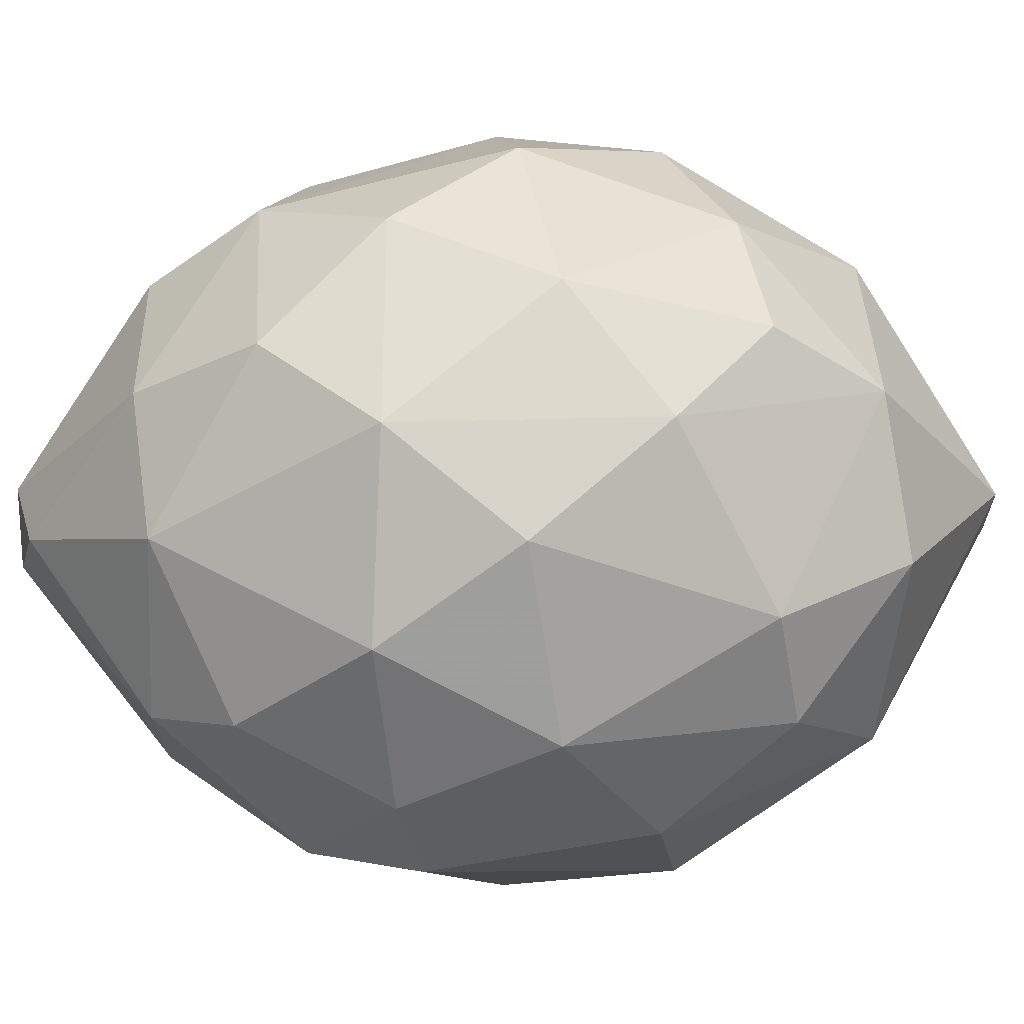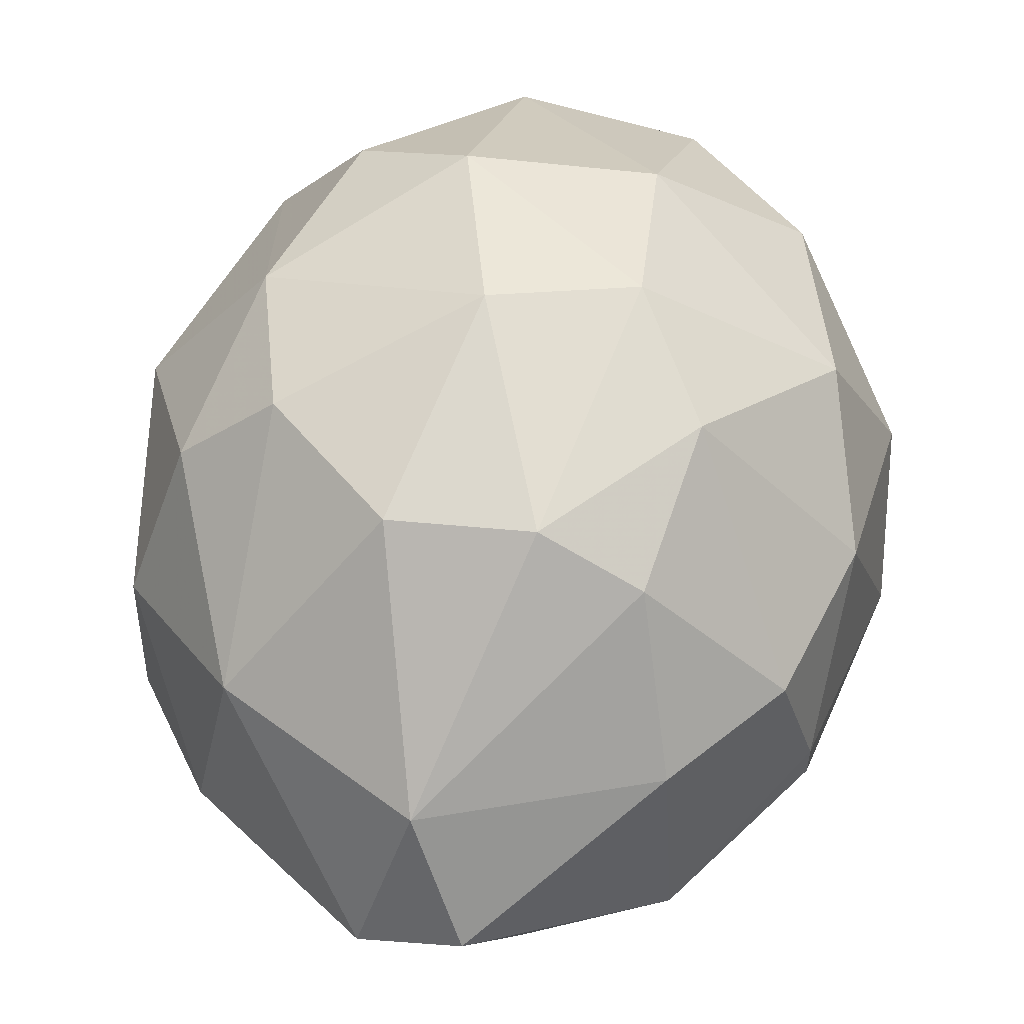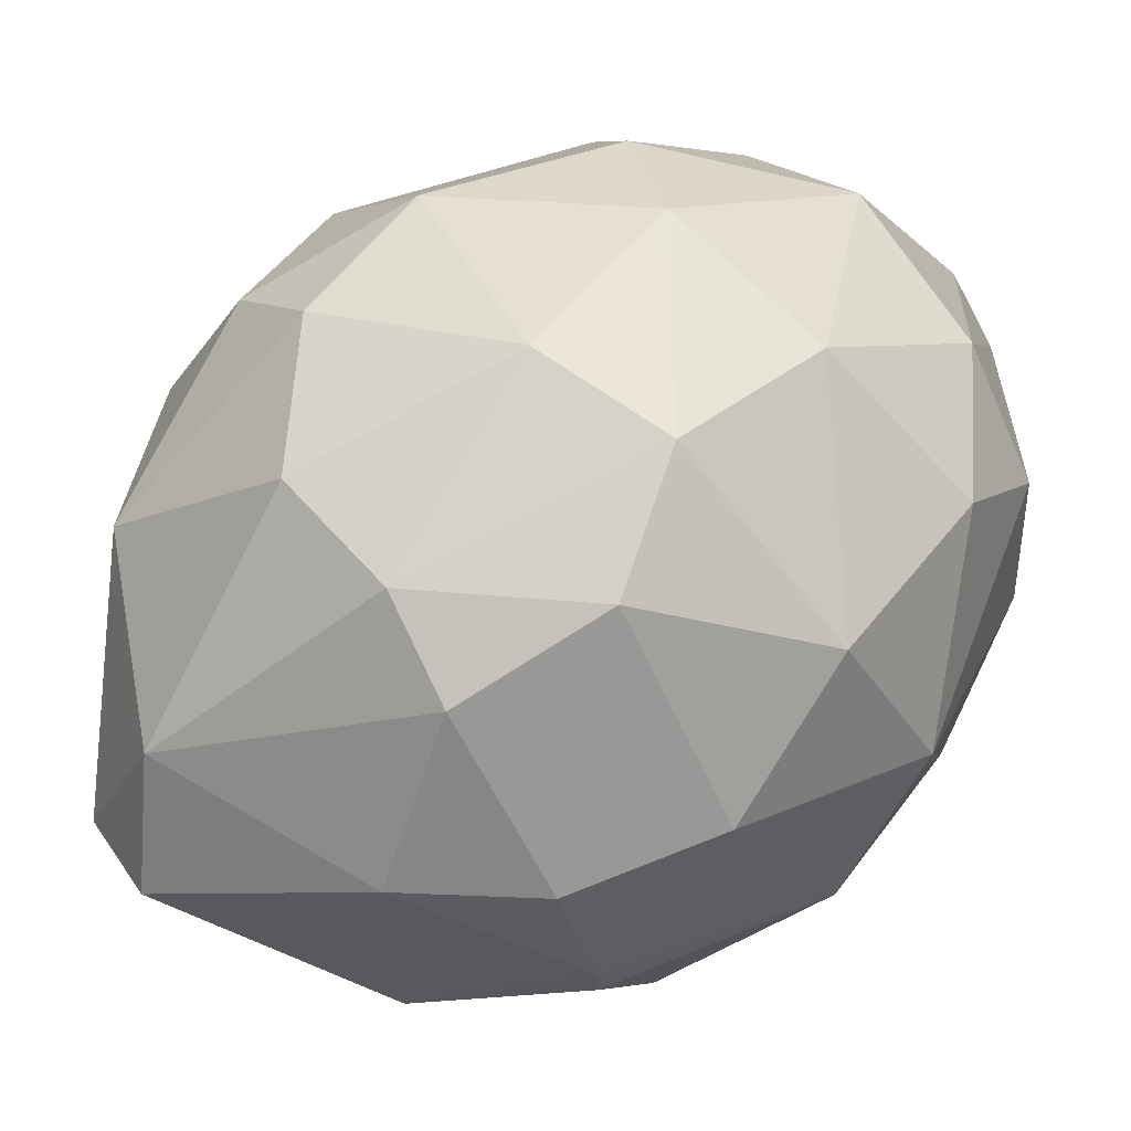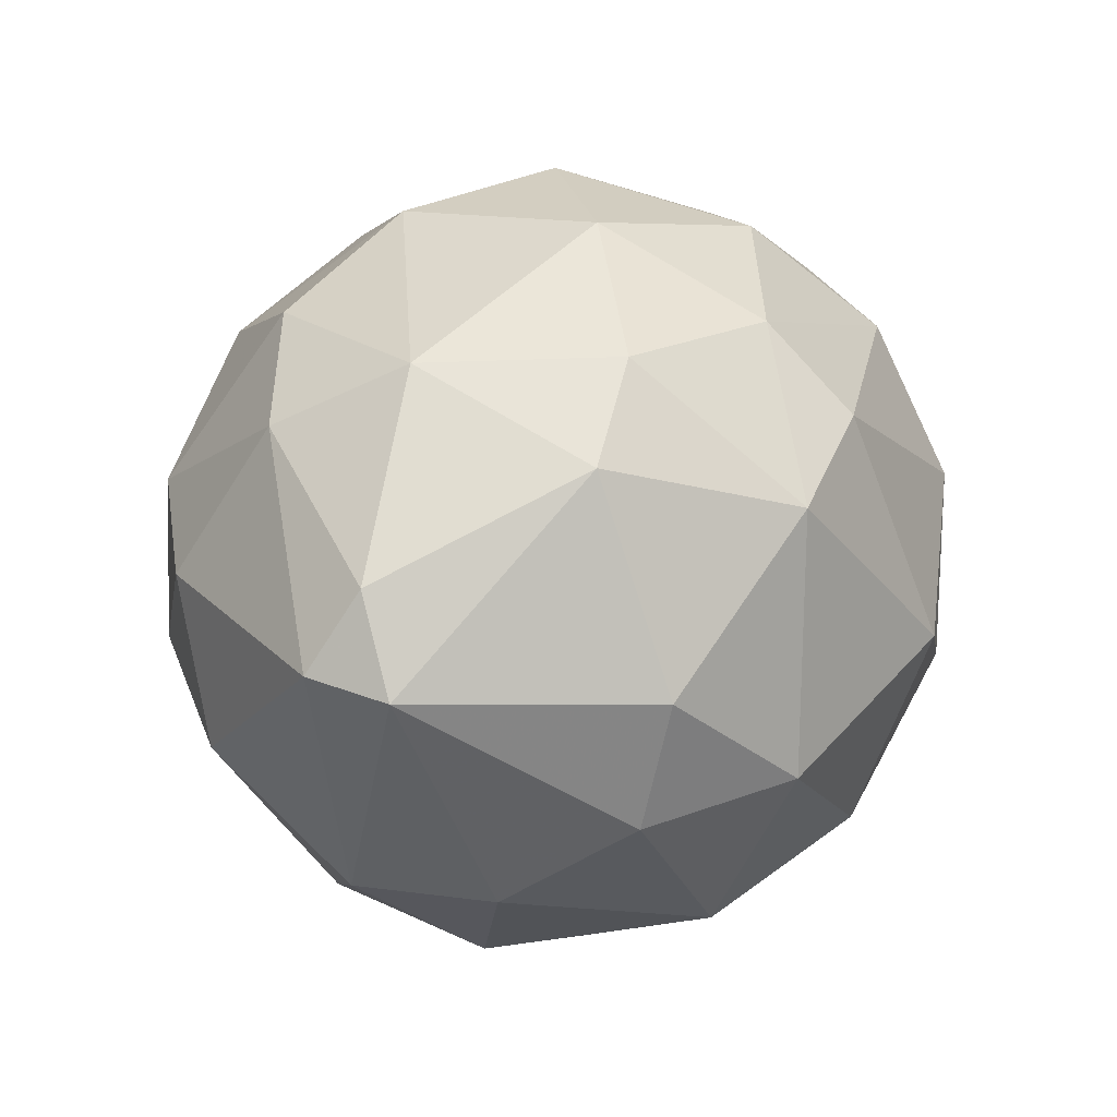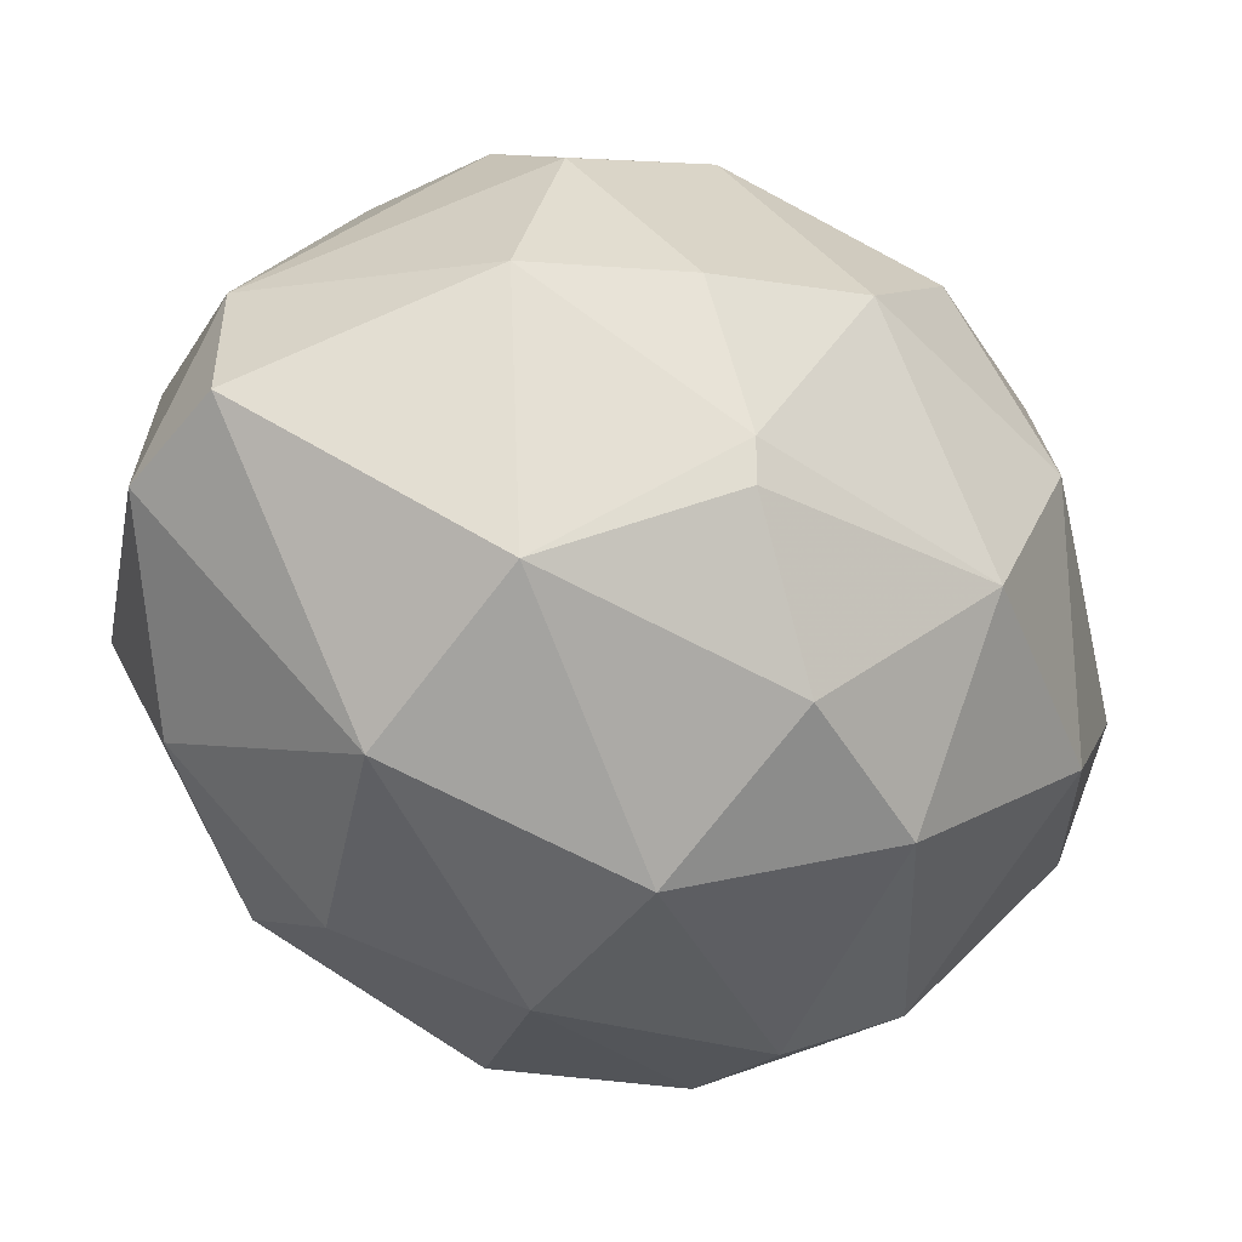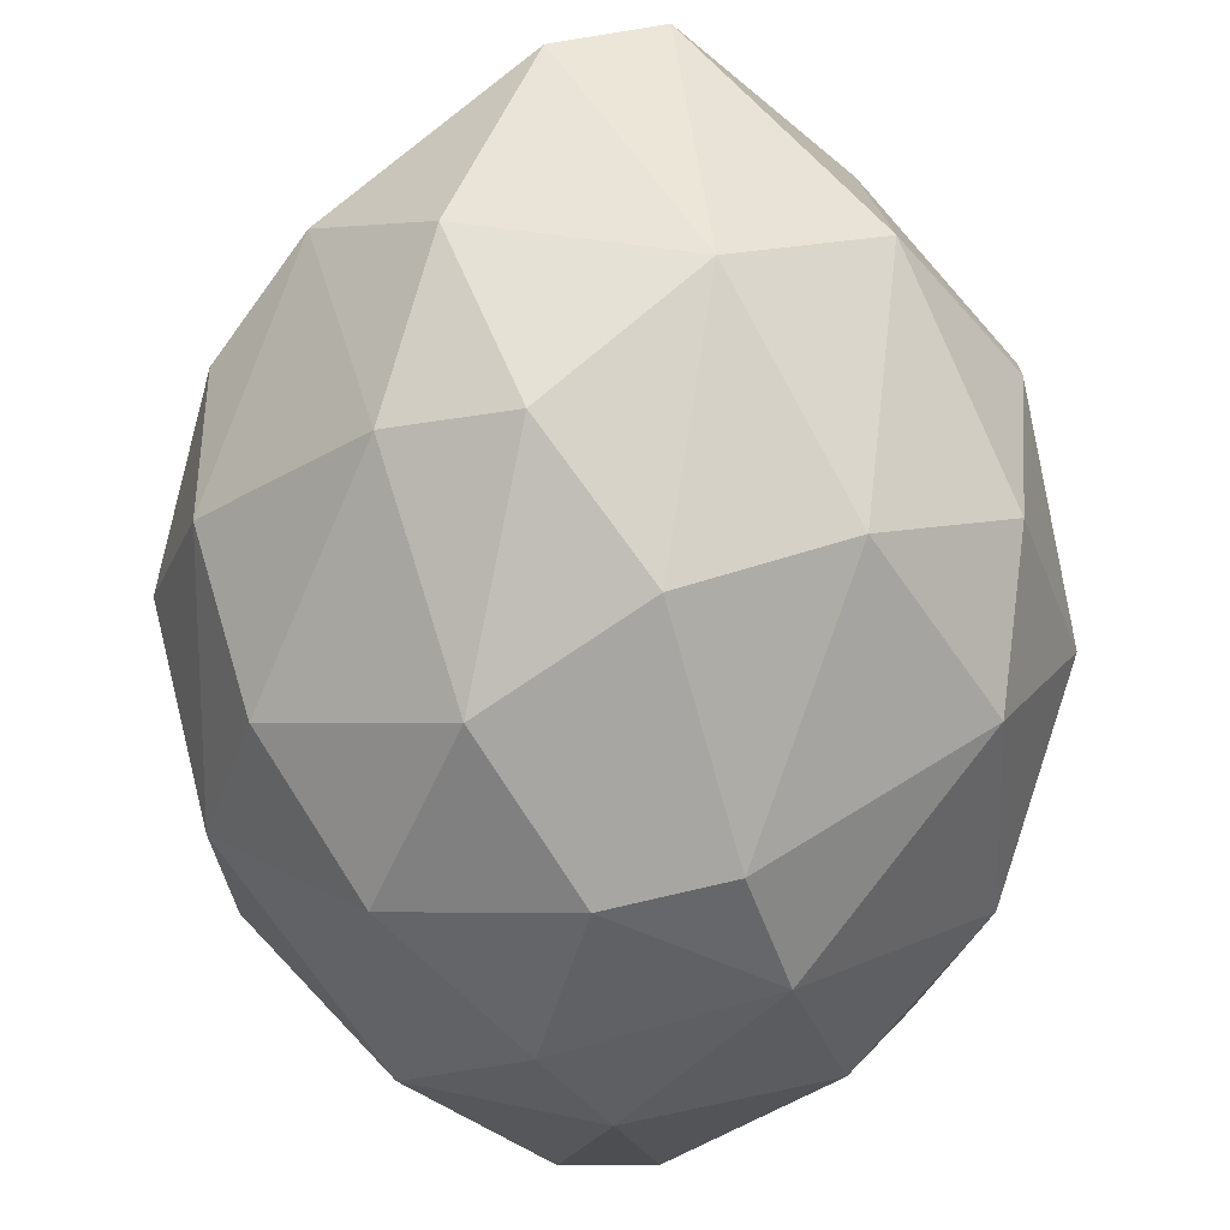
<metadata>
{"format":"obj","ext":"obj","renderer":"f3d","projection":"perspective","resolution":1024,"background":"white","views":[{"elev":-40.7,"azim":120.3,"up":"+Z"},{"elev":56.5,"azim":-137.5,"up":"+Z"},{"elev":62.4,"azim":-95.4,"up":"+Z"},{"elev":-52.2,"azim":139.9,"up":"+Y"},{"elev":-20.5,"azim":-105.7,"up":"+Z"},{"elev":-71.3,"azim":-148.0,"up":"+Z"}]}
</metadata>
<code>
o convex_0
v 0.03342 0.007909 0.003839
v -0.03527 0.000983 -0.003075
v -0.03527 0.000983 0.000382
v 0.02014 -0.03883 -0.004231
v 0.006293 0.008481 -0.03252
v -0.005825 0.02118 0.02866
v -0.01852 0.03908 -0.000768
v 0.001096 -0.01921 0.02924
v -0.0139 -0.03018 -0.01288
v 0.01379 0.03273 -0.004231
v -0.02199 0.003874 -0.02674
v 0.01668 -0.01632 -0.02789
v 0.02419 -0.007087 0.02462
v -0.01968 -0.01863 0.02116
v -0.02372 0.01079 0.0252
v 0.03054 0.006178 -0.01577
v 0.01495 0.02407 0.02058
v 0.034 -0.01632 -0.004806
v 0.002247 0.02638 -0.02385
v -5.5e-05 -0.0371 0.007878
v -0.001207 -0.02094 -0.02847
v -0.0266 0.03503 0.003264
v 0.02188 -0.02555 0.01827
v -0.02256 0.02349 -0.01924
v 0.000517 0.002707 0.03386
v -0.02834 -0.01863 -0.005382
v -0.000627 0.03504 0.01423
v -0.02256 -0.01401 -0.02212
v -0.03353 0.003874 0.0125
v 0.03169 -0.01806 0.01077
v -0.02199 -0.02613 0.006146
v 0.02072 0.01368 -0.02386
v -0.009285 0.009061 -0.03193
v -0.01852 -0.001892 0.02924
v 0.01899 0.009633 0.02693
v -0.03295 0.01599 -0.008845
v 0.02938 -0.0169 -0.01693
v 0.001675 -0.03479 -0.01519
v 0.02707 0.0206 -0.004225
v -0.003516 -0.01055 -0.03251
v -0.01968 0.03331 0.01365
v 0.007444 -0.03249 0.01769
v 0.02707 0.01657 0.01366
v 0.02014 -0.000748 -0.02848
v -0.03007 -0.009398 0.01423
v 0.0161 -0.02555 -0.02328
v 0.02534 -0.03594 -0.000186
v 0.01321 -0.008818 0.03097
v -0.007555 0.03445 -0.01462
v -0.006976 -0.03018 0.01828
v -0.03065 -0.004204 -0.01577
v 0.03342 -0.005355 0.01192
v -0.0318 0.01657 0.0125
v 0.01553 0.03099 0.007303
v 0.002247 0.03734 -0.004225
v 0.01841 0.0258 -0.01462
v -0.003516 -0.0371 -0.005382
v -0.007555 0.02291 -0.02674
v -0.01563 0.01426 0.02924
v 0.03515 -0.003052 -0.006538
v 0.008602 0.01887 0.02808
v -0.007555 -0.007087 0.0327
v 0.02592 -0.03306 -0.007688
v 0.006293 -0.007087 -0.03309
f 44 12 64
f 22 7 24
f 3 2 26
f 21 9 28
f 9 26 28
f 13 23 30
f 26 9 31
f 5 19 32
f 11 24 33
f 15 29 34
f 2 3 36
f 24 11 36
f 22 24 36
f 9 21 38
f 1 16 39
f 28 11 40
f 21 28 40
f 11 33 40
f 7 22 41
f 27 7 41
f 6 27 41
f 20 4 42
f 23 8 42
f 17 35 43
f 1 39 43
f 5 32 44
f 32 16 44
f 37 12 44
f 16 37 44
f 3 26 45
f 29 3 45
f 31 14 45
f 26 31 45
f 14 34 45
f 34 29 45
f 21 12 46
f 12 37 46
f 4 38 46
f 38 21 46
f 18 30 47
f 30 23 47
f 42 4 47
f 23 42 47
f 8 23 48
f 23 13 48
f 13 35 48
f 35 25 48
f 24 7 49
f 8 14 50
f 31 20 50
f 14 31 50
f 42 8 50
f 20 42 50
f 26 2 51
f 11 28 51
f 28 26 51
f 2 36 51
f 36 11 51
f 13 30 52
f 30 18 52
f 35 13 52
f 1 43 52
f 43 35 52
f 29 15 53
f 3 29 53
f 36 3 53
f 22 36 53
f 15 41 53
f 41 22 53
f 27 17 54
f 39 10 54
f 17 43 54
f 43 39 54
f 7 27 55
f 49 7 55
f 19 49 55
f 54 10 55
f 27 54 55
f 16 32 56
f 32 19 56
f 39 16 56
f 10 39 56
f 55 10 56
f 19 55 56
f 4 20 57
f 31 9 57
f 20 31 57
f 38 4 57
f 9 38 57
f 19 5 58
f 5 33 58
f 33 24 58
f 49 19 58
f 24 49 58
f 25 6 59
f 15 34 59
f 6 41 59
f 41 15 59
f 16 1 60
f 37 16 60
f 18 37 60
f 1 52 60
f 52 18 60
f 6 25 61
f 27 6 61
f 17 27 61
f 35 17 61
f 25 35 61
f 14 8 62
f 34 14 62
f 8 48 62
f 48 25 62
f 25 59 62
f 59 34 62
f 37 18 63
f 4 46 63
f 46 37 63
f 18 47 63
f 47 4 63
f 12 21 64
f 33 5 64
f 21 40 64
f 40 33 64
f 5 44 64

</code>
